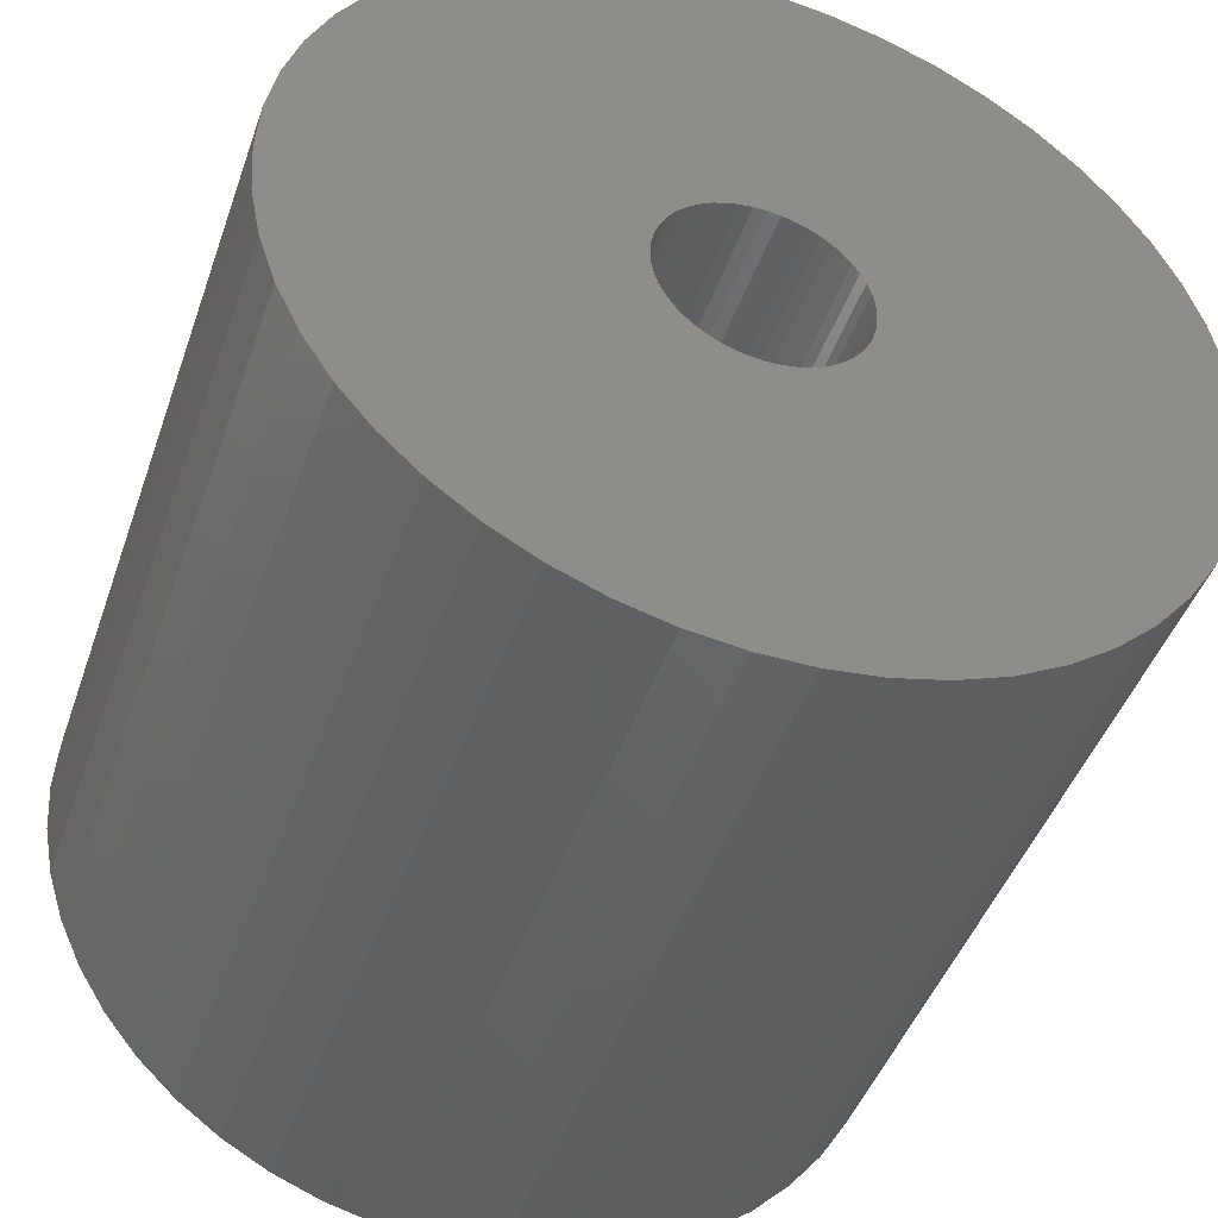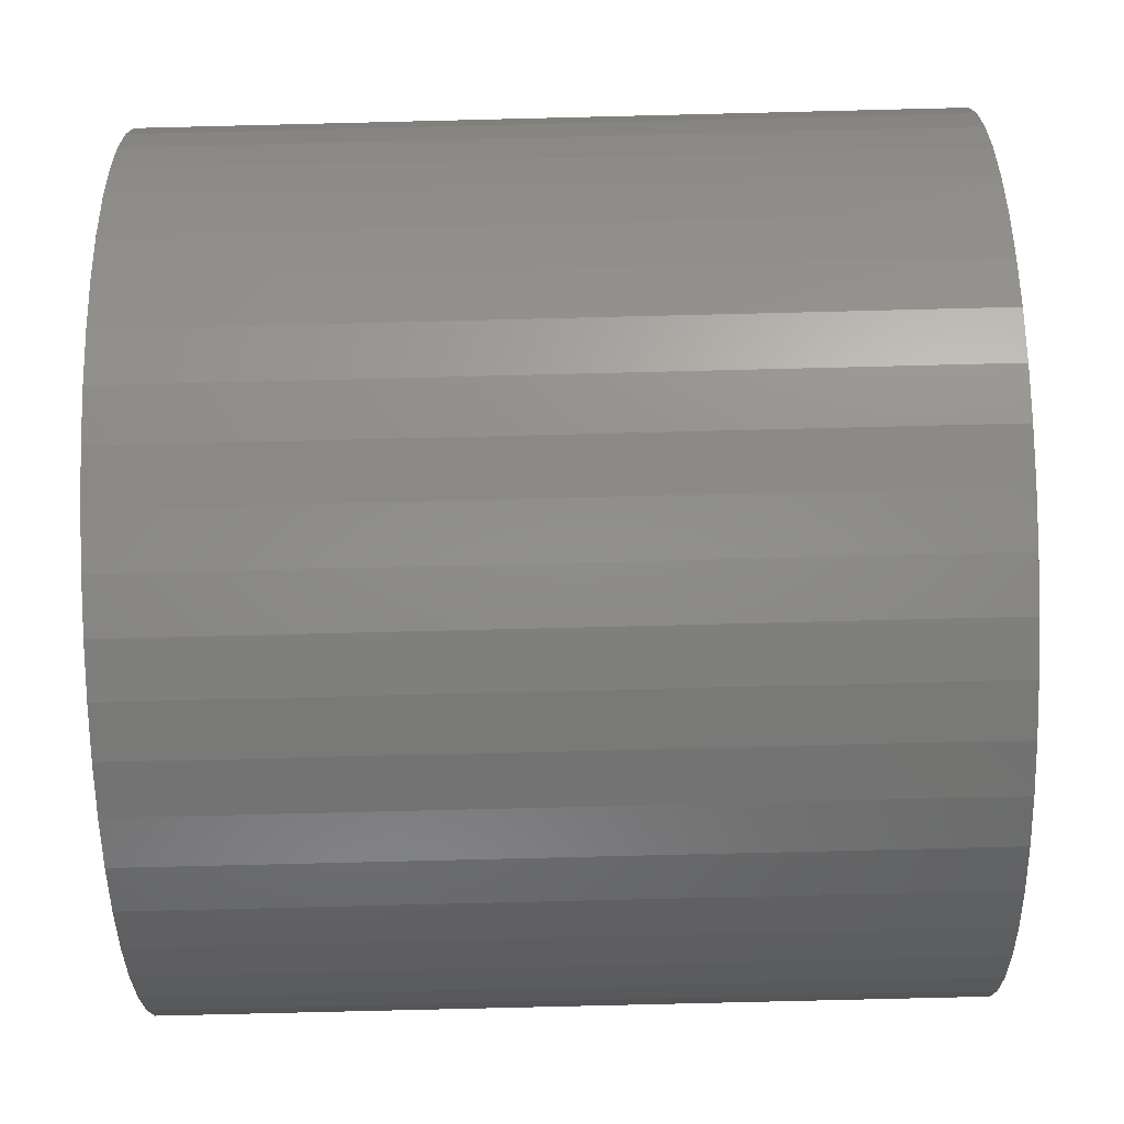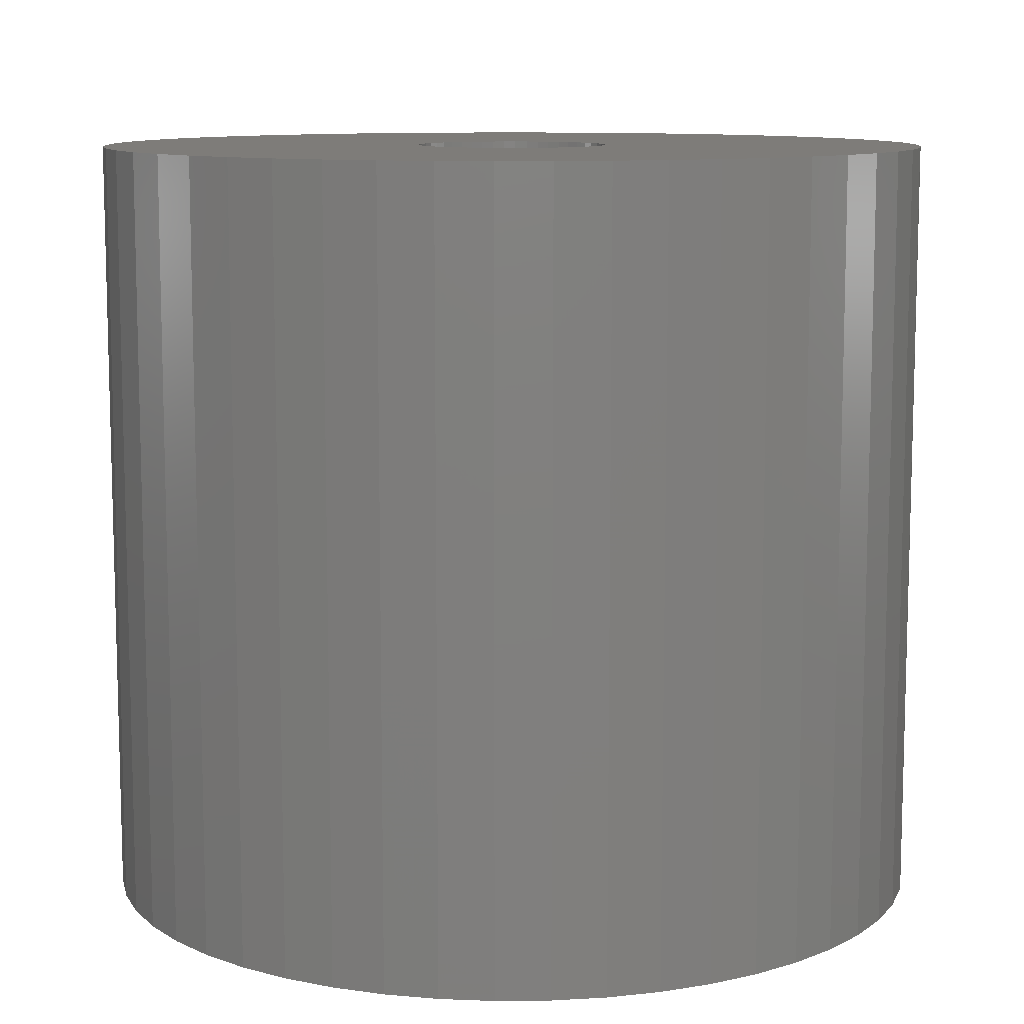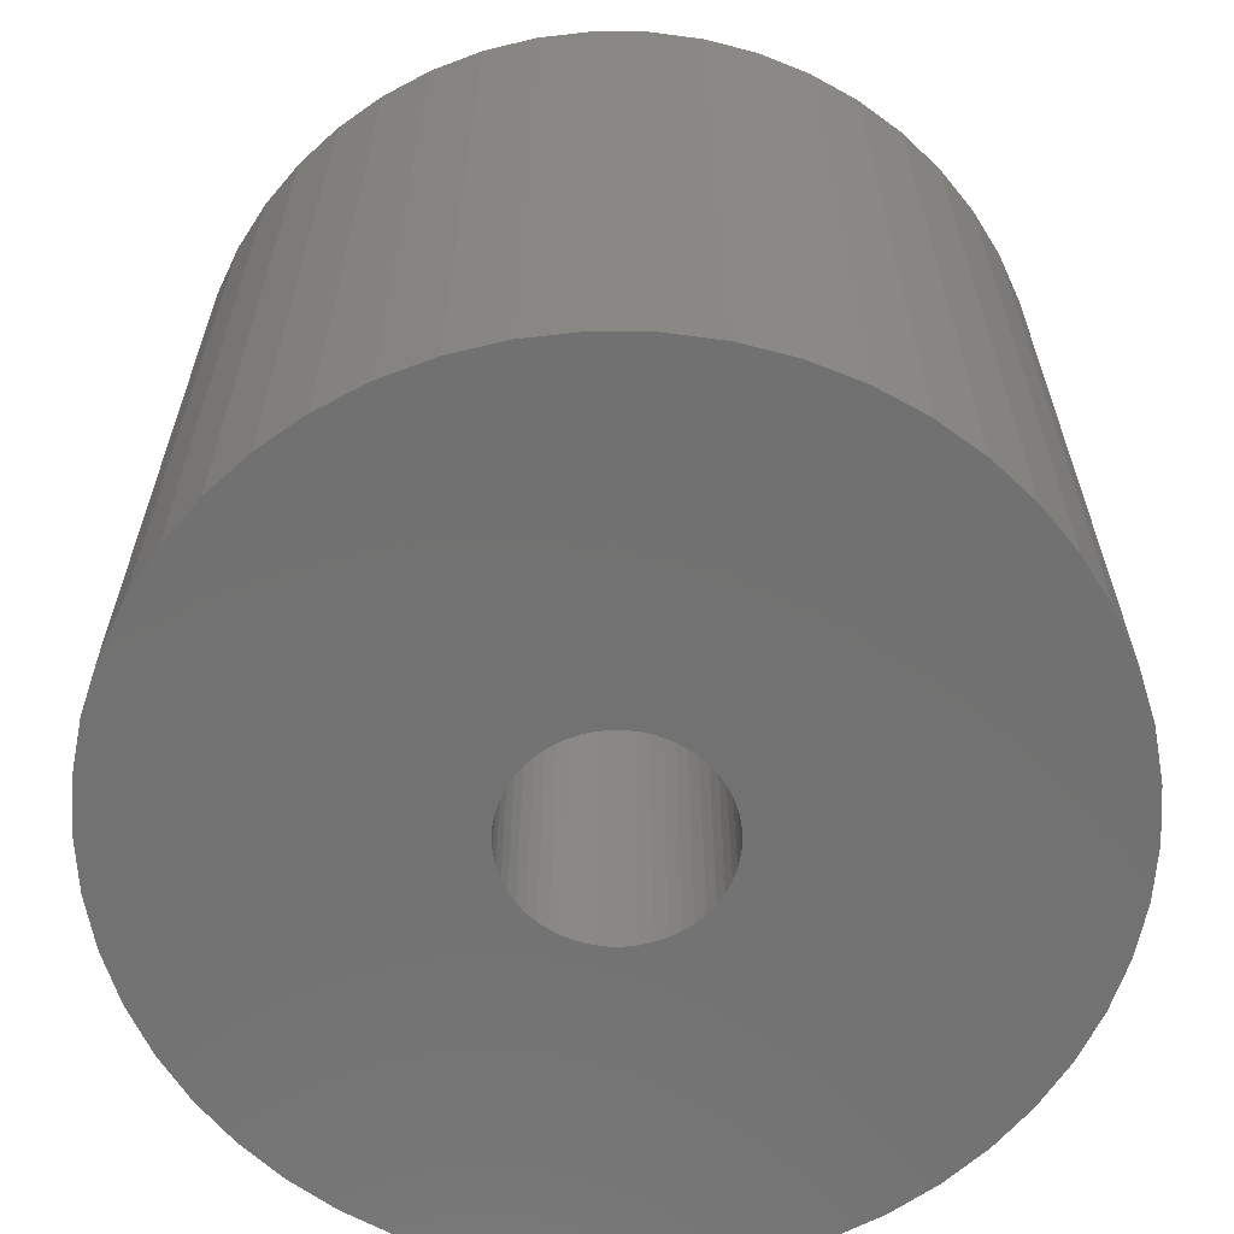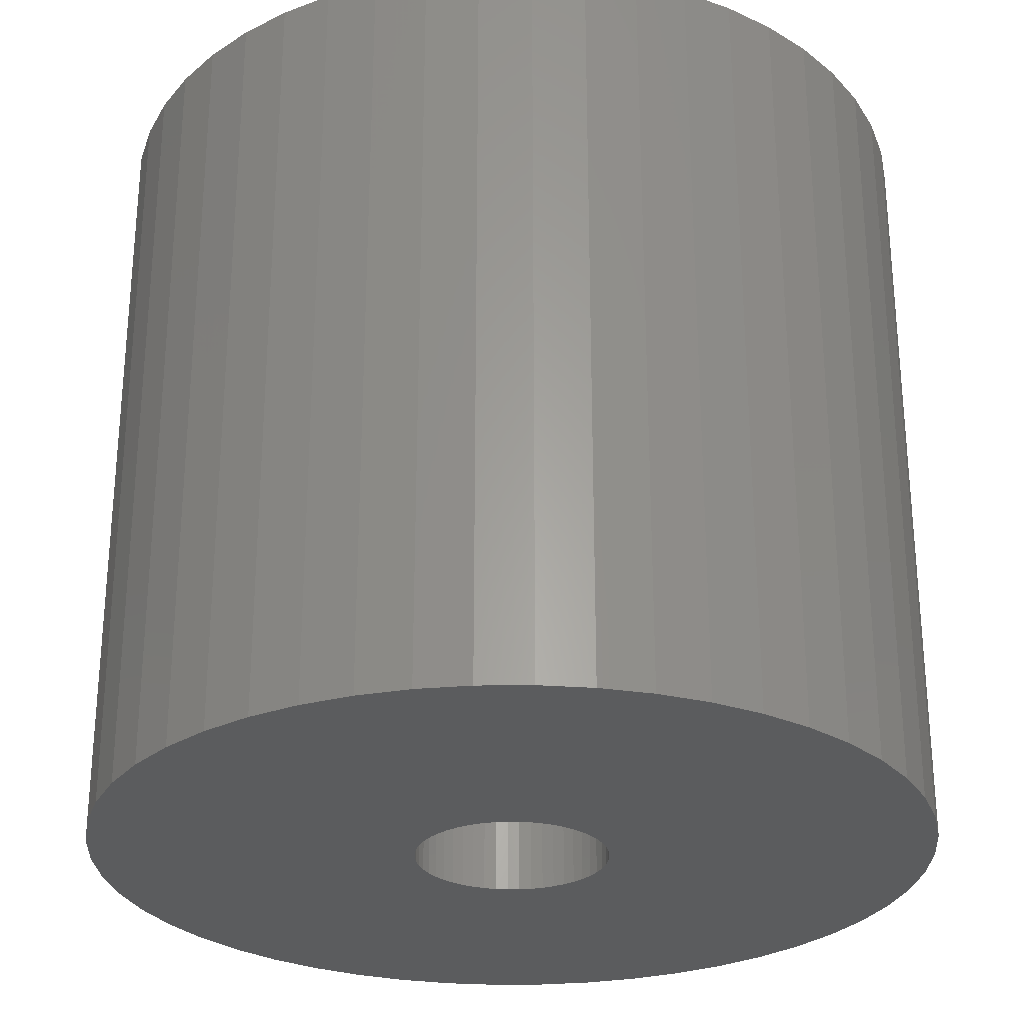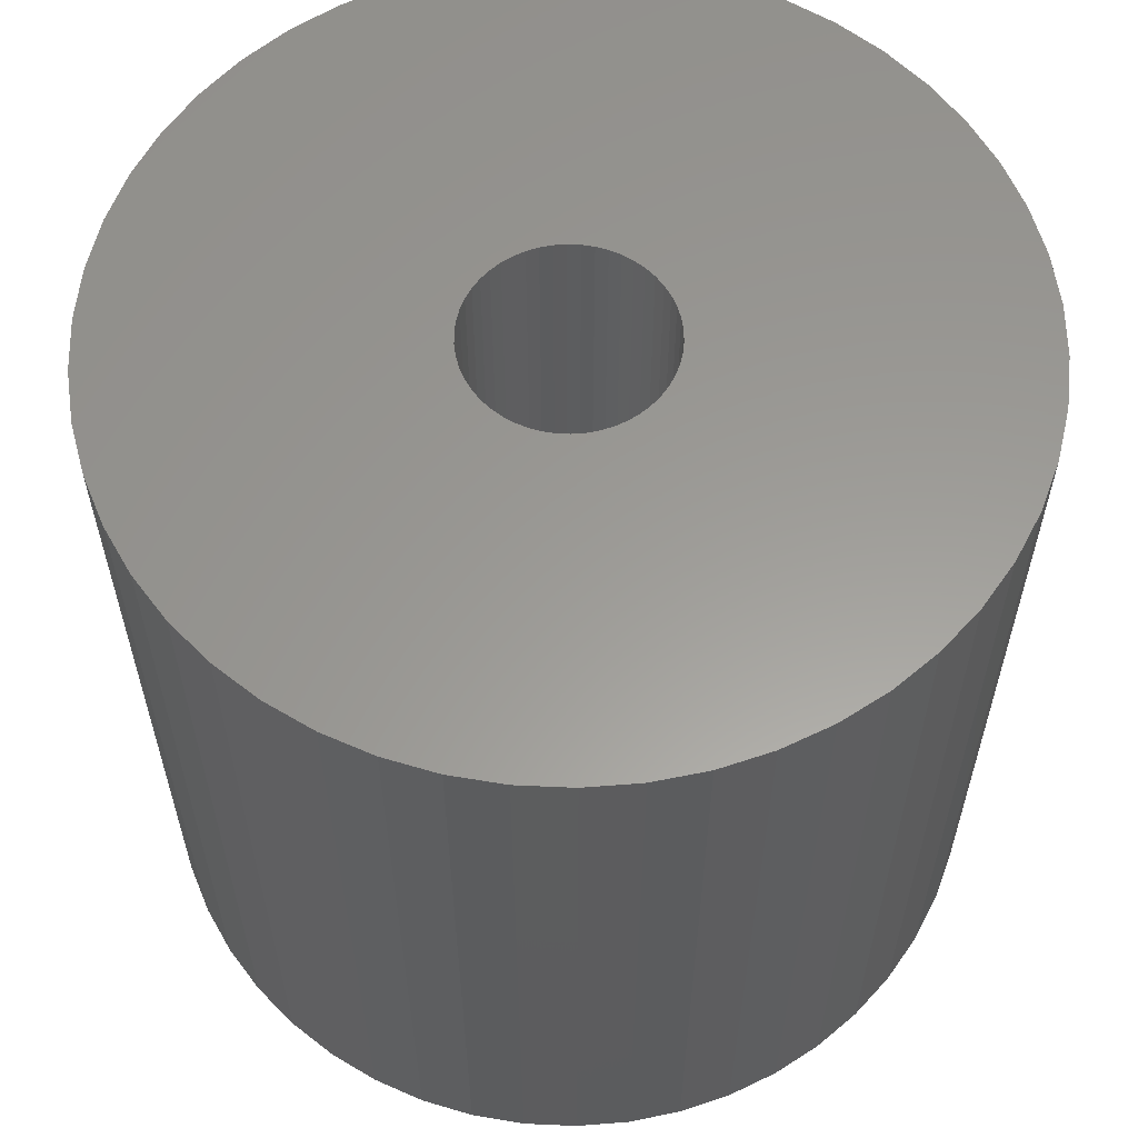
<metadata>
{"format":"stl","ext":"stl","renderer":"f3d","projection":"perspective","resolution":1024,"background":"white","views":[{"elev":-45.1,"azim":-18.7,"up":"+Y"},{"elev":-79.1,"azim":91.4,"up":"+Y"},{"elev":10.1,"azim":-167.0,"up":"+Z"},{"elev":-63.6,"azim":-144.5,"up":"+Z"},{"elev":-27.8,"azim":-171.9,"up":"+Z"},{"elev":59.8,"azim":132.2,"up":"+Z"}]}
</metadata>
<code>
# stl→obj: 200 verts, 400 faces
v 19.5 0 18
v 19.35 2.444 -18
v 19.35 2.444 18
v 19.5 0 -18
v -19.5 0 -18
v -19.35 2.444 18
v -19.35 2.444 -18
v -19.5 0 18
v 1.224 19.46 -18
v -1.224 19.46 18
v 1.224 19.46 18
v -1.224 19.46 -18
v -1.224 -19.46 -18
v 1.224 -19.46 18
v -1.224 -19.46 18
v 1.224 -19.46 -18
v 14.21 13.35 -18
v 12.43 15.03 18
v 14.21 13.35 18
v 12.43 15.03 -18
v -12.43 15.03 -18
v -14.21 13.35 18
v -12.43 15.03 18
v -14.21 13.35 -18
v -6.026 18.55 -18
v -8.303 17.64 18
v -6.026 18.55 18
v -8.303 17.64 -18
v 17.09 -9.394 18
v 18.13 -7.178 -18
v 18.13 -7.178 18
v 17.09 -9.394 -18
v 18.13 7.178 18
v 17.09 9.394 -18
v 17.09 9.394 18
v 18.13 7.178 -18
v 15.78 11.46 -18
v 15.78 11.46 18
v 8.303 17.64 -18
v 6.026 18.55 18
v 8.303 17.64 18
v 6.026 18.55 -18
v 10.45 16.46 -18
v 10.45 16.46 18
v -18.13 7.178 -18
v -17.09 9.394 18
v -17.09 9.394 -18
v -18.13 7.178 18
v -15.78 11.46 -18
v -15.78 11.46 18
v -18.89 4.849 -18
v -18.89 4.849 18
v -3.654 19.15 -18
v -3.654 19.15 18
v 18.89 4.849 18
v 18.89 4.849 -18
v 3.654 19.15 18
v 3.654 19.15 -18
v 4.5 0 18
v 4.465 0.564 18
v 19.35 -2.444 18
v 4.359 1.119 18
v 4.465 -0.564 18
v 4.184 1.657 18
v 18.89 -4.849 18
v 3.943 2.168 18
v 4.359 -1.119 18
v 3.641 2.645 18
v 3.28 3.08 18
v 4.184 -1.657 18
v 2.868 3.467 18
v 2.411 3.799 18
v 3.943 -2.168 18
v 1.916 4.072 18
v 15.78 -11.46 18
v 3.641 -2.645 18
v 1.391 4.28 18
v 0.8432 4.42 18
v 0.2826 4.491 18
v -0.2826 4.491 18
v -0.8432 4.42 18
v -1.391 4.28 18
v -1.916 4.072 18
v -2.411 3.799 18
v -10.45 16.46 18
v -2.868 3.467 18
v -3.28 3.08 18
v -3.641 2.645 18
v 14.21 -13.35 18
v 3.28 -3.08 18
v 12.43 -15.03 18
v 2.868 -3.467 18
v 10.45 -16.46 18
v 2.411 -3.799 18
v 8.303 -17.64 18
v 1.916 -4.072 18
v 6.026 -18.55 18
v 1.391 -4.28 18
v 3.654 -19.15 18
v 0.8432 -4.42 18
v 0.2826 -4.491 18
v -0.2826 -4.491 18
v -0.8432 -4.42 18
v -3.654 -19.15 18
v -1.391 -4.28 18
v -6.026 -18.55 18
v -1.916 -4.072 18
v -8.303 -17.64 18
v -2.411 -3.799 18
v -10.45 -16.46 18
v -2.868 -3.467 18
v -12.43 -15.03 18
v -3.28 -3.08 18
v -14.21 -13.35 18
v -3.641 -2.645 18
v -15.78 -11.46 18
v -3.943 -2.168 18
v -17.09 -9.394 18
v -4.184 -1.657 18
v -18.13 -7.178 18
v -4.359 -1.119 18
v -18.89 -4.849 18
v -4.465 -0.564 18
v -19.35 -2.444 18
v -4.5 0 18
v -3.943 2.168 18
v -4.184 1.657 18
v -4.359 1.119 18
v -4.465 0.564 18
v -10.45 16.46 -18
v 19.35 -2.444 -18
v 15.78 -11.46 -18
v 14.21 -13.35 -18
v 18.89 -4.849 -18
v -17.09 -9.394 -18
v -18.13 -7.178 -18
v 4.5 0 -18
v 4.465 -0.564 -18
v 4.359 -1.119 -18
v 4.465 0.564 -18
v 4.184 -1.657 -18
v 3.943 -2.168 -18
v 4.359 1.119 -18
v 3.641 -2.645 -18
v 3.28 -3.08 -18
v 12.43 -15.03 -18
v 4.184 1.657 -18
v 2.868 -3.467 -18
v 10.45 -16.46 -18
v 2.411 -3.799 -18
v 8.303 -17.64 -18
v 3.943 2.168 -18
v 1.916 -4.072 -18
v 6.026 -18.55 -18
v 3.641 2.645 -18
v 1.391 -4.28 -18
v 3.654 -19.15 -18
v 0.8432 -4.42 -18
v 0.2826 -4.491 -18
v -0.2826 -4.491 -18
v -0.8432 -4.42 -18
v -3.654 -19.15 -18
v -1.391 -4.28 -18
v -6.026 -18.55 -18
v -1.916 -4.072 -18
v -8.303 -17.64 -18
v -2.411 -3.799 -18
v -10.45 -16.46 -18
v -2.868 -3.467 -18
v -12.43 -15.03 -18
v -3.28 -3.08 -18
v -14.21 -13.35 -18
v -3.641 -2.645 -18
v -15.78 -11.46 -18
v 3.28 3.08 -18
v 2.868 3.467 -18
v 2.411 3.799 -18
v 1.916 4.072 -18
v 1.391 4.28 -18
v 0.8432 4.42 -18
v 0.2826 4.491 -18
v -0.2826 4.491 -18
v -0.8432 4.42 -18
v -1.391 4.28 -18
v -1.916 4.072 -18
v -2.411 3.799 -18
v -2.868 3.467 -18
v -3.28 3.08 -18
v -3.641 2.645 -18
v -3.943 2.168 -18
v -4.184 1.657 -18
v -4.359 1.119 -18
v -4.465 0.564 -18
v -4.5 0 -18
v -3.943 -2.168 -18
v -4.184 -1.657 -18
v -4.359 -1.119 -18
v -18.89 -4.849 -18
v -4.465 -0.564 -18
v -19.35 -2.444 -18
f 1 2 3
f 2 1 4
f 5 6 7
f 6 5 8
f 9 10 11
f 10 9 12
f 13 14 15
f 14 13 16
f 17 18 19
f 18 17 20
f 21 22 23
f 22 21 24
f 25 26 27
f 26 25 28
f 29 30 31
f 30 29 32
f 33 34 35
f 34 33 36
f 35 37 38
f 37 35 34
f 39 40 41
f 40 39 42
f 43 41 44
f 41 43 39
f 45 46 47
f 46 45 48
f 49 22 24
f 22 49 50
f 51 48 45
f 48 51 52
f 53 27 54
f 27 53 25
f 55 36 33
f 36 55 56
f 3 56 55
f 56 3 2
f 38 17 19
f 17 38 37
f 42 57 40
f 57 42 58
f 58 11 57
f 11 58 9
f 20 44 18
f 44 20 43
f 47 50 49
f 50 47 46
f 7 52 51
f 52 7 6
f 59 1 3
f 60 3 55
f 1 59 61
f 62 55 33
f 63 61 59
f 64 33 35
f 61 63 65
f 66 35 38
f 67 65 63
f 68 38 19
f 65 67 31
f 69 19 18
f 70 31 67
f 71 18 44
f 31 70 29
f 72 44 41
f 73 29 70
f 74 41 40
f 29 73 75
f 76 75 73
f 3 60 59
f 55 62 60
f 33 64 62
f 35 66 64
f 77 40 57
f 38 68 66
f 19 69 68
f 18 71 69
f 44 72 71
f 41 74 72
f 40 77 74
f 78 57 11
f 57 78 77
f 11 79 78
f 11 80 79
f 10 80 11
f 80 10 81
f 54 81 10
f 81 54 82
f 27 82 54
f 82 27 83
f 26 83 27
f 83 26 84
f 85 84 26
f 84 85 86
f 23 86 85
f 86 23 87
f 22 87 23
f 87 22 88
f 50 88 22
f 75 76 89
f 90 89 76
f 89 90 91
f 92 91 90
f 91 92 93
f 94 93 92
f 93 94 95
f 96 95 94
f 95 96 97
f 98 97 96
f 97 98 99
f 100 99 98
f 99 100 14
f 101 14 100
f 102 14 101
f 15 102 103
f 102 15 14
f 104 103 105
f 106 105 107
f 108 107 109
f 110 109 111
f 112 111 113
f 114 113 115
f 103 104 15
f 116 115 117
f 118 117 119
f 120 119 121
f 122 121 123
f 124 123 125
f 88 50 126
f 105 106 104
f 46 126 50
f 107 108 106
f 126 46 127
f 109 110 108
f 48 127 46
f 111 112 110
f 127 48 128
f 113 114 112
f 52 128 48
f 115 116 114
f 128 52 129
f 117 118 116
f 6 129 52
f 119 120 118
f 129 6 125
f 121 122 120
f 8 125 6
f 123 124 122
f 125 8 124
f 28 85 26
f 85 28 130
f 130 23 85
f 23 130 21
f 12 54 10
f 54 12 53
f 61 4 1
f 4 61 131
f 89 132 75
f 132 89 133
f 31 134 65
f 134 31 30
f 65 131 61
f 131 65 134
f 135 120 136
f 120 135 118
f 137 4 131
f 138 131 134
f 4 137 2
f 139 134 30
f 140 2 137
f 141 30 32
f 2 140 56
f 142 32 132
f 143 56 140
f 144 132 133
f 56 143 36
f 145 133 146
f 147 36 143
f 148 146 149
f 36 147 34
f 150 149 151
f 152 34 147
f 153 151 154
f 34 152 37
f 155 37 152
f 131 138 137
f 134 139 138
f 30 141 139
f 32 142 141
f 156 154 157
f 132 144 142
f 133 145 144
f 146 148 145
f 149 150 148
f 151 153 150
f 154 156 153
f 158 157 16
f 157 158 156
f 16 159 158
f 16 160 159
f 13 160 16
f 160 13 161
f 162 161 13
f 161 162 163
f 164 163 162
f 163 164 165
f 166 165 164
f 165 166 167
f 168 167 166
f 167 168 169
f 170 169 168
f 169 170 171
f 172 171 170
f 171 172 173
f 174 173 172
f 37 155 17
f 175 17 155
f 17 175 20
f 176 20 175
f 20 176 43
f 177 43 176
f 43 177 39
f 178 39 177
f 39 178 42
f 179 42 178
f 42 179 58
f 180 58 179
f 58 180 9
f 181 9 180
f 182 9 181
f 12 182 183
f 182 12 9
f 53 183 184
f 25 184 185
f 28 185 186
f 130 186 187
f 21 187 188
f 24 188 189
f 183 53 12
f 49 189 190
f 47 190 191
f 45 191 192
f 51 192 193
f 7 193 194
f 173 174 195
f 184 25 53
f 135 195 174
f 185 28 25
f 195 135 196
f 186 130 28
f 136 196 135
f 187 21 130
f 196 136 197
f 188 24 21
f 198 197 136
f 189 49 24
f 197 198 199
f 190 47 49
f 200 199 198
f 191 45 47
f 199 200 194
f 192 51 45
f 5 194 200
f 193 7 51
f 194 5 7
f 151 93 95
f 93 151 149
f 146 89 91
f 89 146 133
f 75 32 29
f 32 75 132
f 136 122 198
f 122 136 120
f 154 95 97
f 95 154 151
f 157 97 99
f 97 157 154
f 16 99 14
f 99 16 157
f 162 15 104
f 15 162 13
f 166 106 108
f 106 166 164
f 164 104 106
f 104 164 162
f 172 116 174
f 116 172 114
f 172 112 114
f 112 172 170
f 198 124 200
f 124 198 122
f 200 8 5
f 8 200 124
f 149 91 93
f 91 149 146
f 174 118 135
f 118 174 116
f 168 108 110
f 108 168 166
f 170 110 112
f 110 170 168
f 137 60 140
f 60 137 59
f 125 193 129
f 193 125 194
f 182 79 80
f 79 182 181
f 159 102 101
f 102 159 160
f 176 69 71
f 69 176 175
f 188 86 87
f 86 188 187
f 185 82 83
f 82 185 184
f 147 66 152
f 66 147 64
f 140 62 143
f 62 140 60
f 179 74 77
f 74 179 178
f 180 77 78
f 77 180 179
f 177 71 72
f 71 177 176
f 127 190 126
f 190 127 191
f 126 189 88
f 189 126 190
f 128 191 127
f 191 128 192
f 186 83 84
f 83 186 185
f 184 81 82
f 81 184 183
f 153 98 96
f 98 153 156
f 143 64 147
f 64 143 62
f 155 69 175
f 69 155 68
f 152 68 155
f 68 152 66
f 181 78 79
f 78 181 180
f 178 72 74
f 72 178 177
f 88 188 87
f 188 88 189
f 129 192 128
f 192 129 193
f 187 84 86
f 84 187 186
f 183 80 81
f 80 183 182
f 144 73 142
f 73 144 76
f 139 63 138
f 63 139 67
f 169 113 111
f 113 169 171
f 117 196 119
f 196 117 195
f 145 92 90
f 92 145 148
f 150 96 94
f 96 150 153
f 141 67 139
f 67 141 70
f 142 70 141
f 70 142 73
f 138 59 137
f 59 138 63
f 161 105 103
f 105 161 163
f 119 197 121
f 197 119 196
f 123 194 125
f 194 123 199
f 145 76 144
f 76 145 90
f 148 94 92
f 94 148 150
f 160 103 102
f 103 160 161
f 113 173 115
f 173 113 171
f 115 195 117
f 195 115 173
f 121 199 123
f 199 121 197
f 156 100 98
f 100 156 158
f 158 101 100
f 101 158 159
f 165 109 107
f 109 165 167
f 167 111 109
f 111 167 169
f 163 107 105
f 107 163 165

</code>
